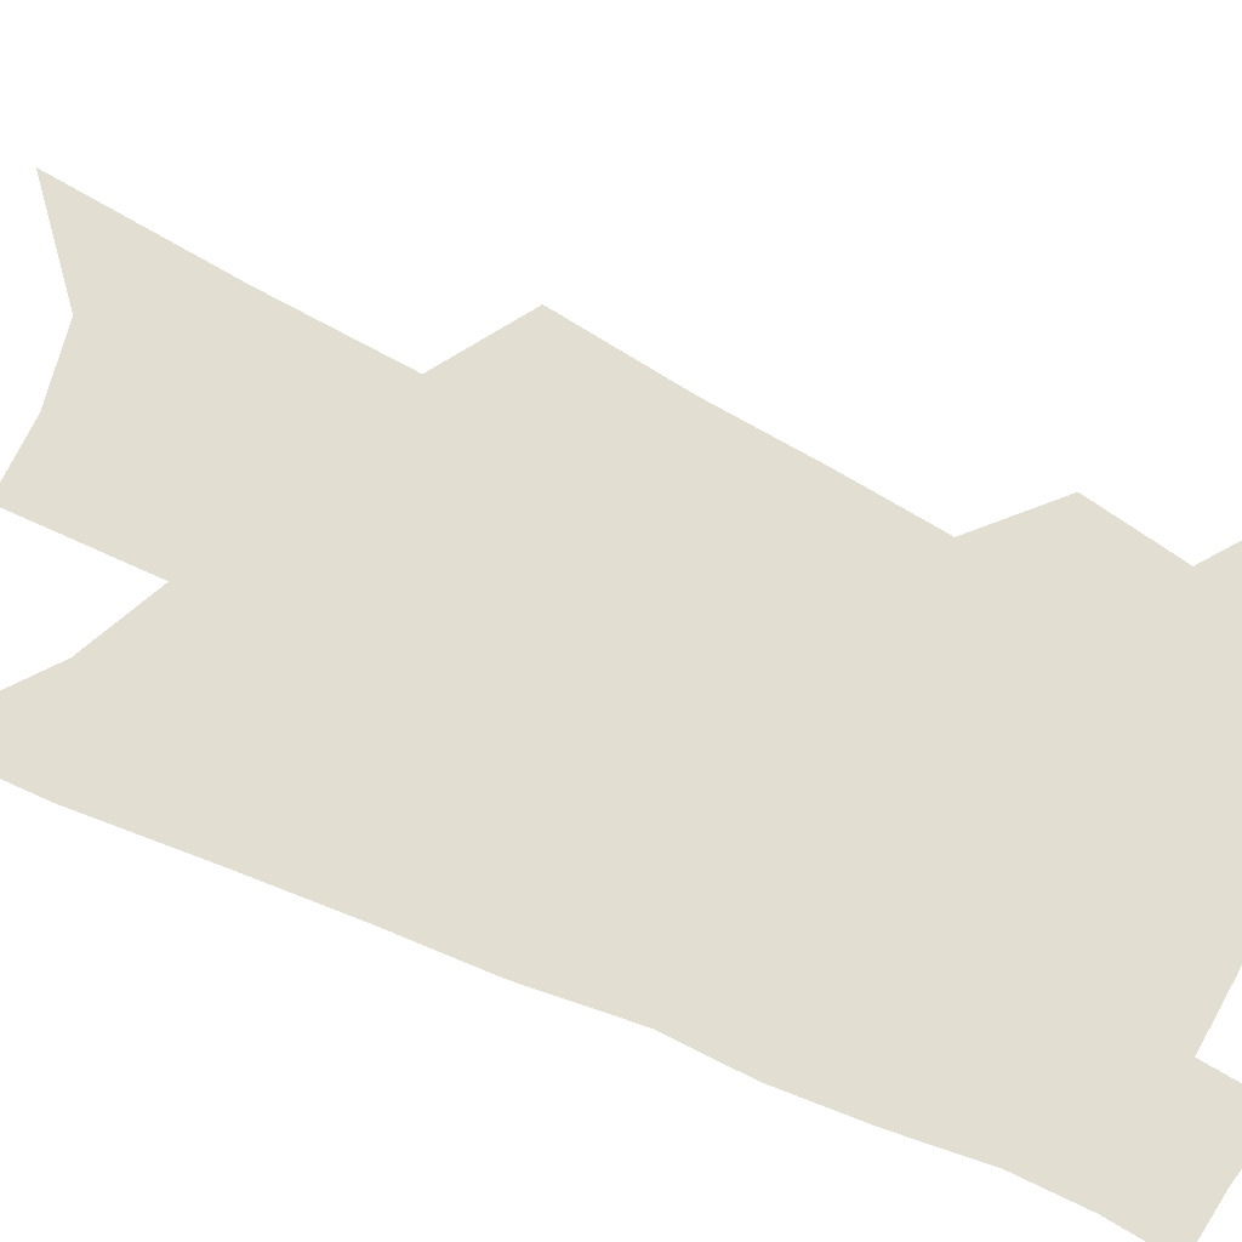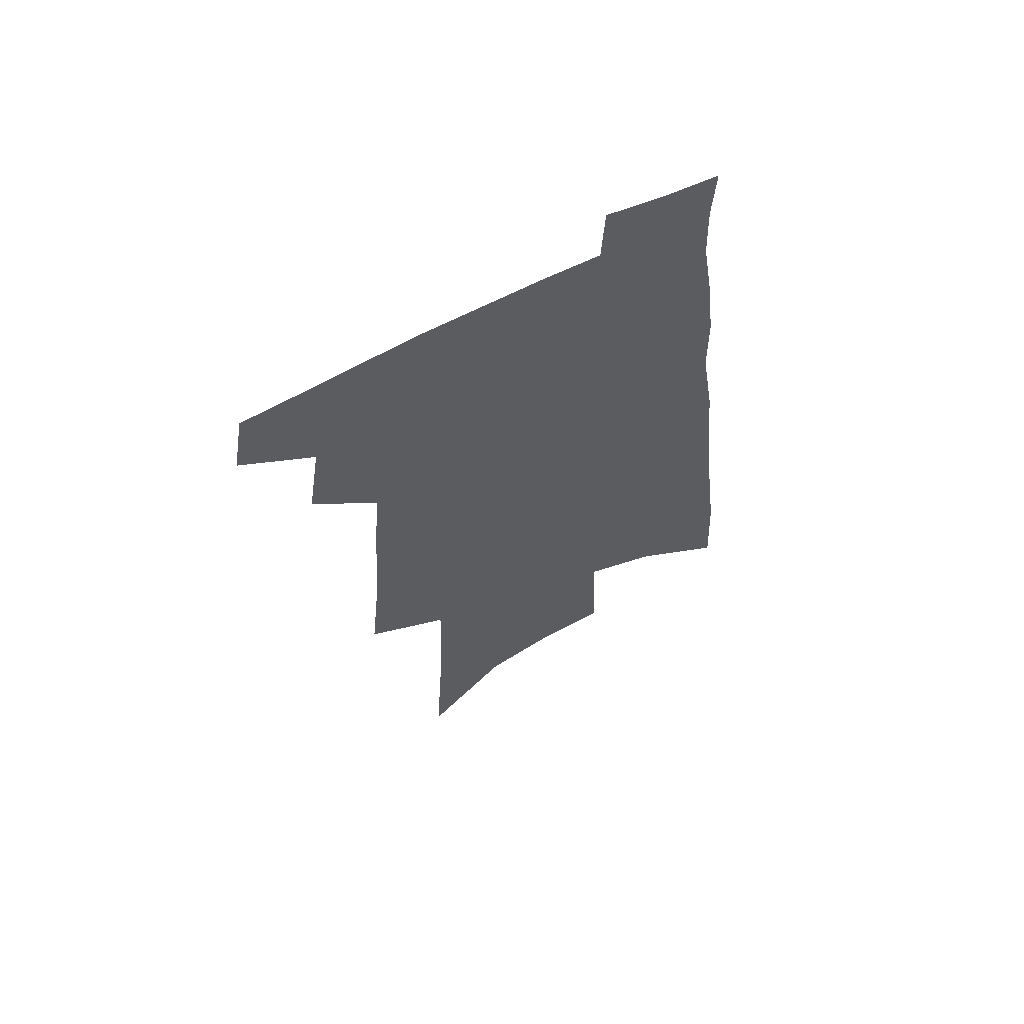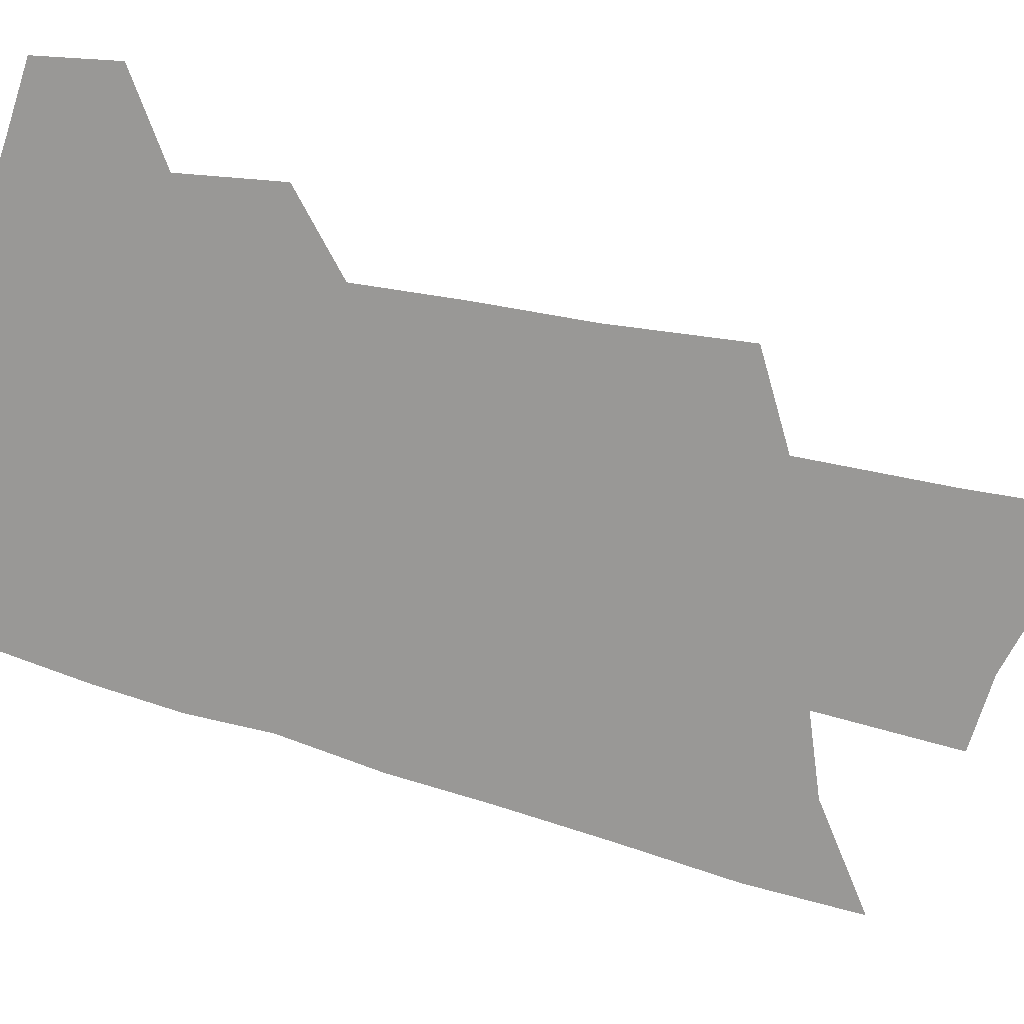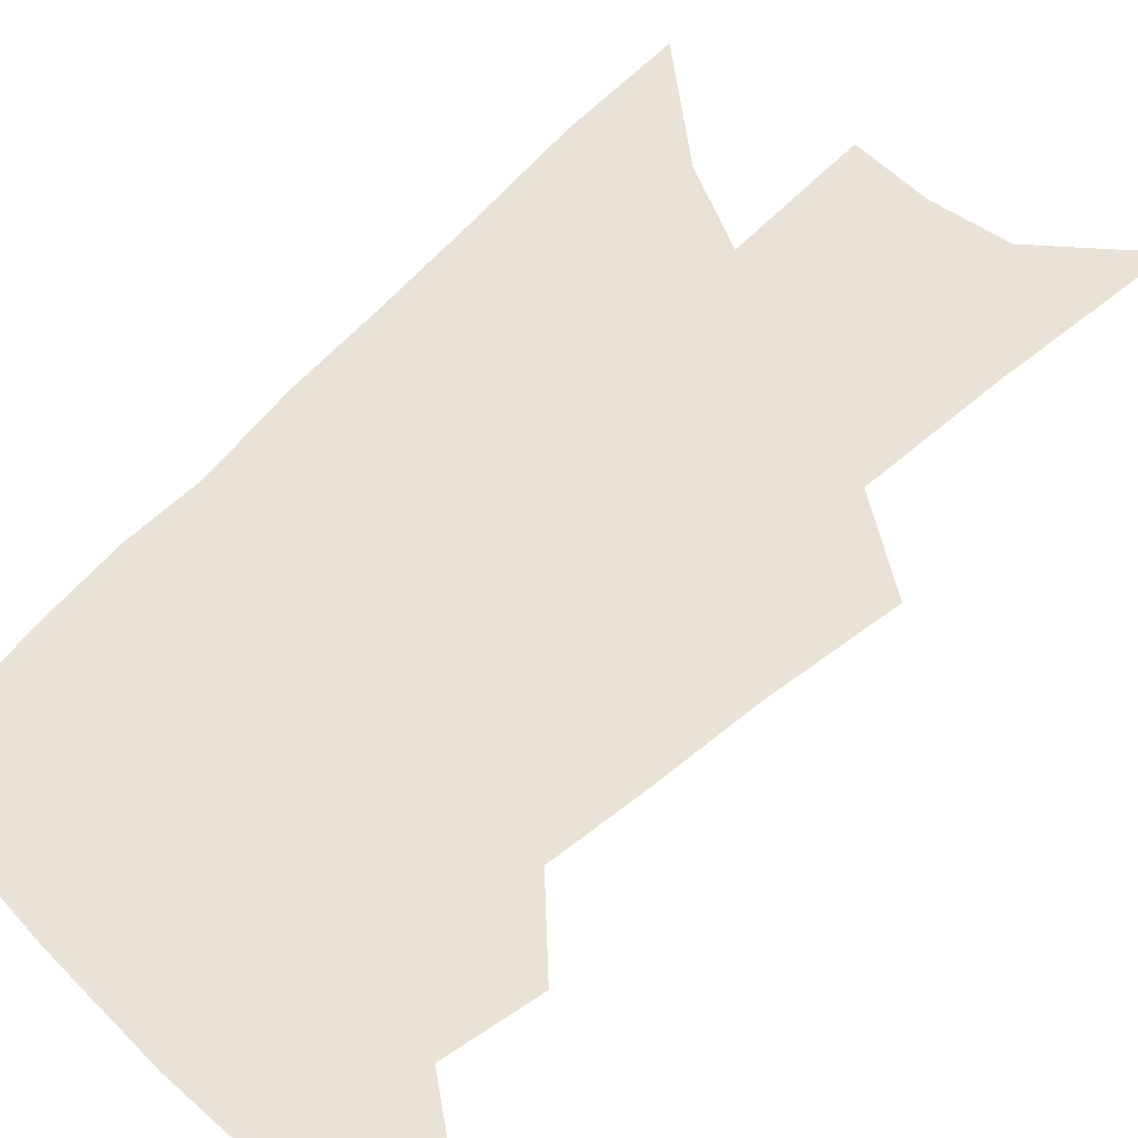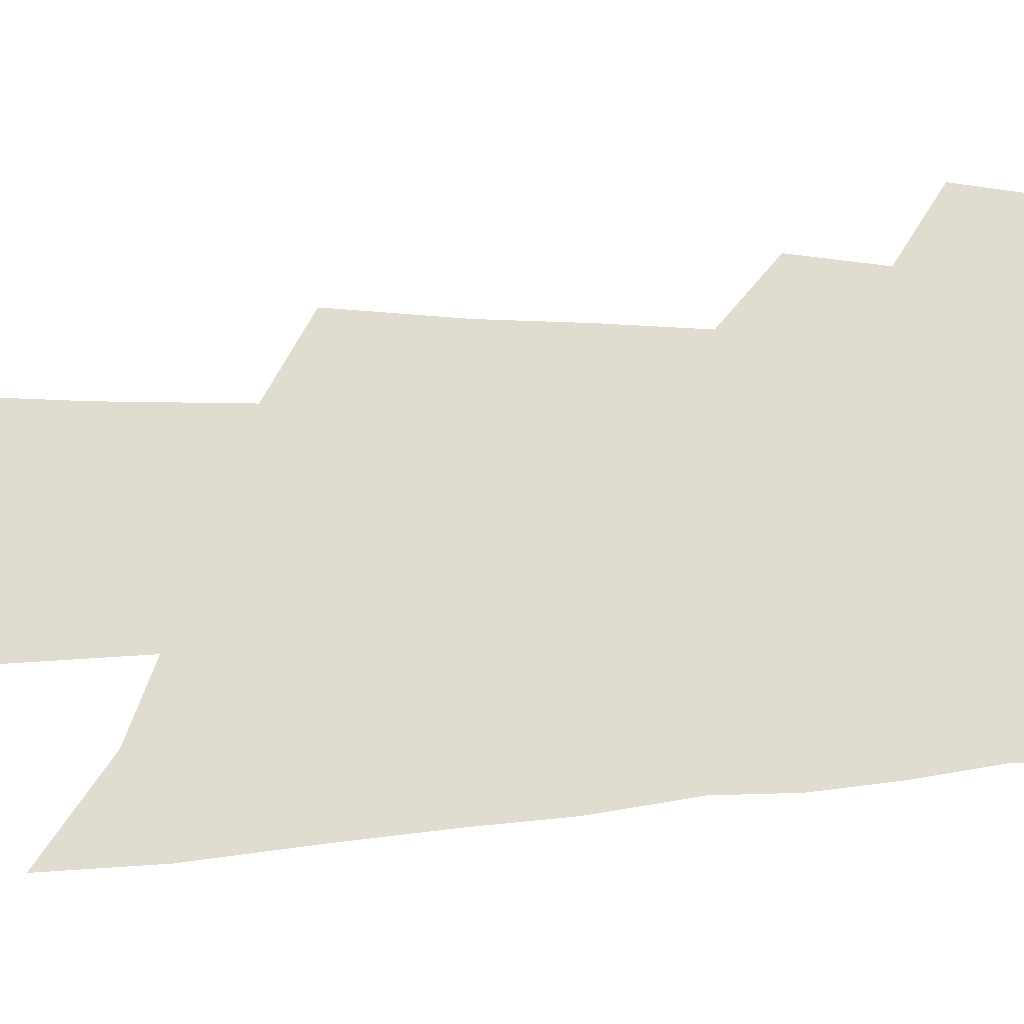
<metadata>
{"format":"obj","ext":"obj","renderer":"f3d","projection":"perspective","resolution":1024,"background":"white","views":[{"elev":67.9,"azim":117.9,"up":"+Z"},{"elev":63.8,"azim":-27.2,"up":"+Y"},{"elev":-68.6,"azim":-103.1,"up":"+Z"},{"elev":62.5,"azim":-132.7,"up":"+Z"},{"elev":69.5,"azim":89.2,"up":"+Z"}]}
</metadata>
<code>
v 510.5 441.3 0
v 514.9 467.5 0
v 533.7 390.2 0
v 538.6 423.2 0
v 538.9 447.2 0
v 537.4 469.4 0
v 549.7 250.4 0
v 554.2 296.6 0
v 556.1 333.7 0
v 558.6 368.9 0
v 559.2 397 0
v 562.3 426.5 0
v 561.8 449.3 0
v 559.6 471.6 0
v 575.6 118.3 0
v 579.2 183.2 0
v 580.7 233.3 0
v 581.6 275.8 0
v 582.7 314.3 0
v 583 346.8 0
v 583.7 377.5 0
v 584.8 405.5 0
v 584.9 429.2 0
v 584.8 451.1 0
v 582.1 473.6 0
v 607.2 148.5 0
v 607.5 203.7 0
v 606.5 244.7 0
v 606.6 286.6 0
v 606.1 320.1 0
v 605.9 351.6 0
v 606 380.6 0
v 606.4 407.6 0
v 606.2 430.1 0
v 606.1 452.3 0
v 605.2 474.1 0
v 634 155.2 0
v 632.5 210.4 0
v 630.8 251.1 0
v 629.7 286.8 0
v 628.6 322.7 0
v 627.9 353.9 0
v 627.5 382.5 0
v 627.3 408.3 0
v 627.5 430.8 0
v 627.7 452.9 0
v 627.3 474.5 0
v 660.5 156.8 0
v 658 206.3 0
v 655.2 248.8 0
v 652.8 287 0
v 651.5 319.7 0
v 650.2 351.5 0
v 649.1 380.2 0
v 648.4 406.6 0
v 648.5 430.2 0
v 648.7 452.8 0
v 649.7 474 0
v 650.9 496.9 0
v 686 195.7 0
v 682.2 238.5 0
v 678.7 277.7 0
v 675.2 314.3 0
v 675.1 343.5 0
v 672.3 374.8 0
v 671.1 401.9 0
v 670.2 427.5 0
v 669.6 451.6 0
v 670.6 472.6 0
v 673.2 493.3 0
v 721.3 171 0
v 719.2 211.4 0
v 714.2 253.5 0
v 710.2 291.7 0
v 707.2 325.7 0
v 701.8 361.1 0
v 701.4 388.6 0
v 698.2 417.4 0
v 693.7 446.5 0
v 692.9 469.9 0
v 694.2 491.5 0
f 4 5 1
f 1 5 2
f 5 6 2
f 10 11 3
f 3 11 4
f 11 12 4
f 4 12 5
f 12 13 5
f 5 13 6
f 13 14 6
f 17 18 7
f 7 18 8
f 18 19 8
f 8 19 9
f 19 20 9
f 9 20 10
f 20 21 10
f 10 21 11
f 21 22 11
f 11 22 12
f 22 23 12
f 12 23 13
f 23 24 13
f 13 24 14
f 24 25 14
f 15 26 16
f 26 27 16
f 16 27 17
f 27 28 17
f 17 28 18
f 28 29 18
f 18 29 19
f 29 30 19
f 19 30 20
f 30 31 20
f 20 31 21
f 31 32 21
f 21 32 22
f 32 33 22
f 22 33 23
f 33 34 23
f 23 34 24
f 34 35 24
f 24 35 25
f 35 36 25
f 26 37 27
f 37 38 27
f 27 38 28
f 38 39 28
f 28 39 29
f 39 40 29
f 29 40 30
f 40 41 30
f 30 41 31
f 41 42 31
f 31 42 32
f 42 43 32
f 32 43 33
f 43 44 33
f 33 44 34
f 44 45 34
f 34 45 35
f 45 46 35
f 35 46 36
f 46 47 36
f 37 48 38
f 48 49 38
f 38 49 39
f 49 50 39
f 39 50 40
f 50 51 40
f 40 51 41
f 51 52 41
f 41 52 42
f 52 53 42
f 42 53 43
f 53 54 43
f 43 54 44
f 54 55 44
f 44 55 45
f 55 56 45
f 45 56 46
f 56 57 46
f 46 57 47
f 57 58 47
f 49 60 50
f 60 61 50
f 50 61 51
f 61 62 51
f 51 62 52
f 62 63 52
f 52 63 53
f 63 64 53
f 53 64 54
f 64 65 54
f 54 65 55
f 65 66 55
f 55 66 56
f 66 67 56
f 56 67 57
f 67 68 57
f 57 68 58
f 68 69 58
f 58 69 59
f 69 70 59
f 60 71 61
f 71 72 61
f 61 72 62
f 72 73 62
f 62 73 63
f 73 74 63
f 63 74 64
f 74 75 64
f 64 75 65
f 75 76 65
f 65 76 66
f 76 77 66
f 66 77 67
f 77 78 67
f 67 78 68
f 78 79 68
f 68 79 69
f 79 80 69
f 69 80 70
f 80 81 70

</code>
